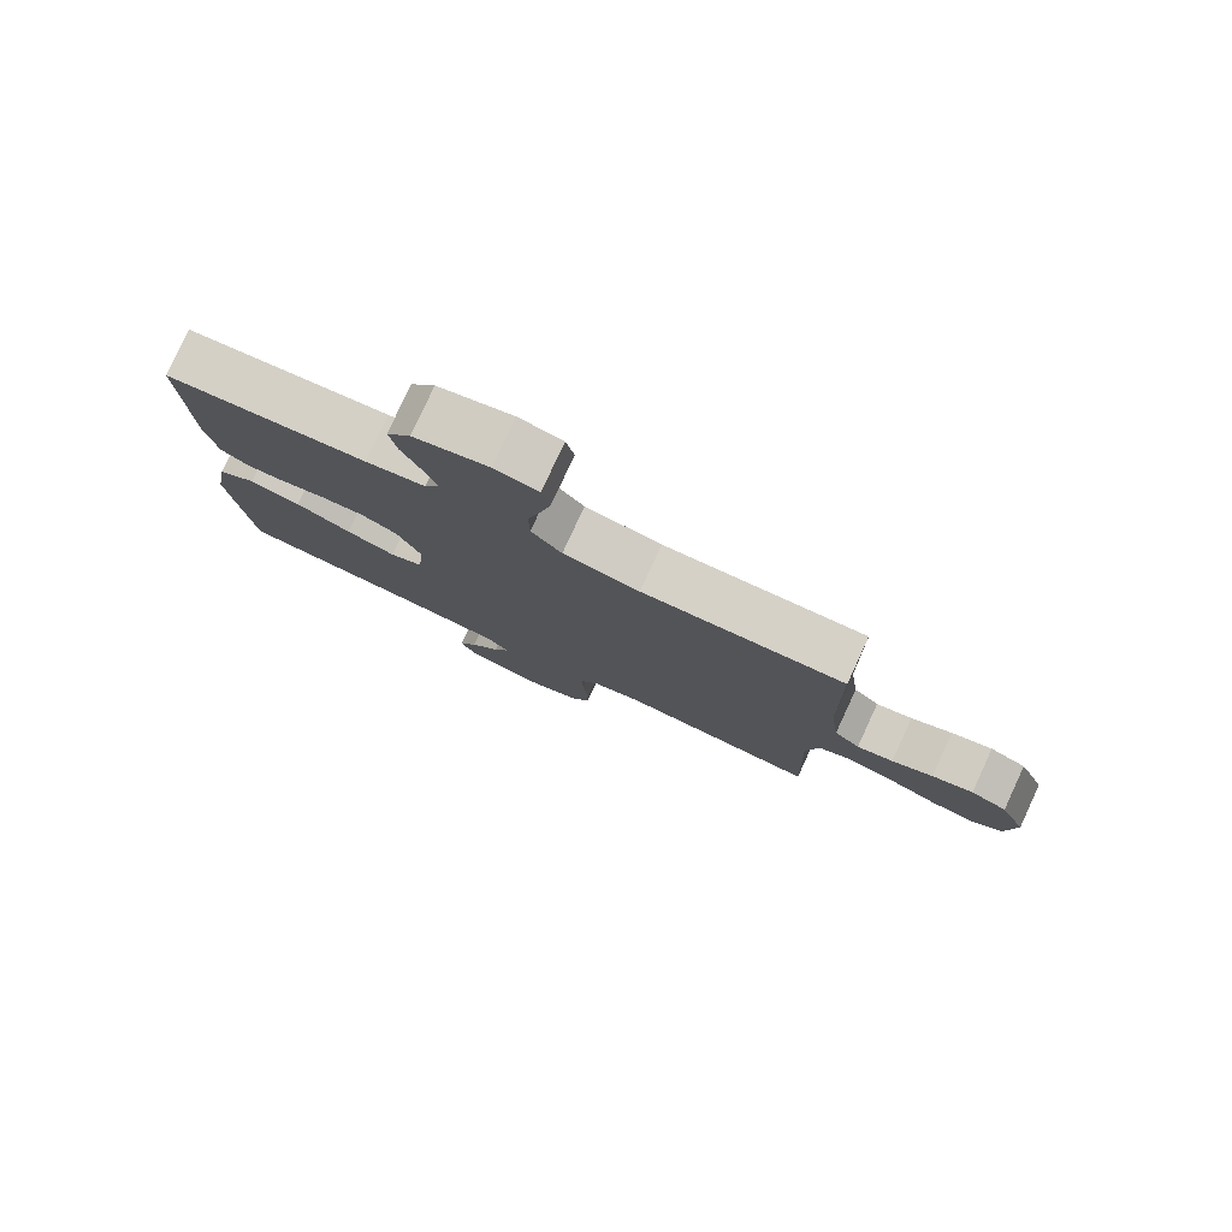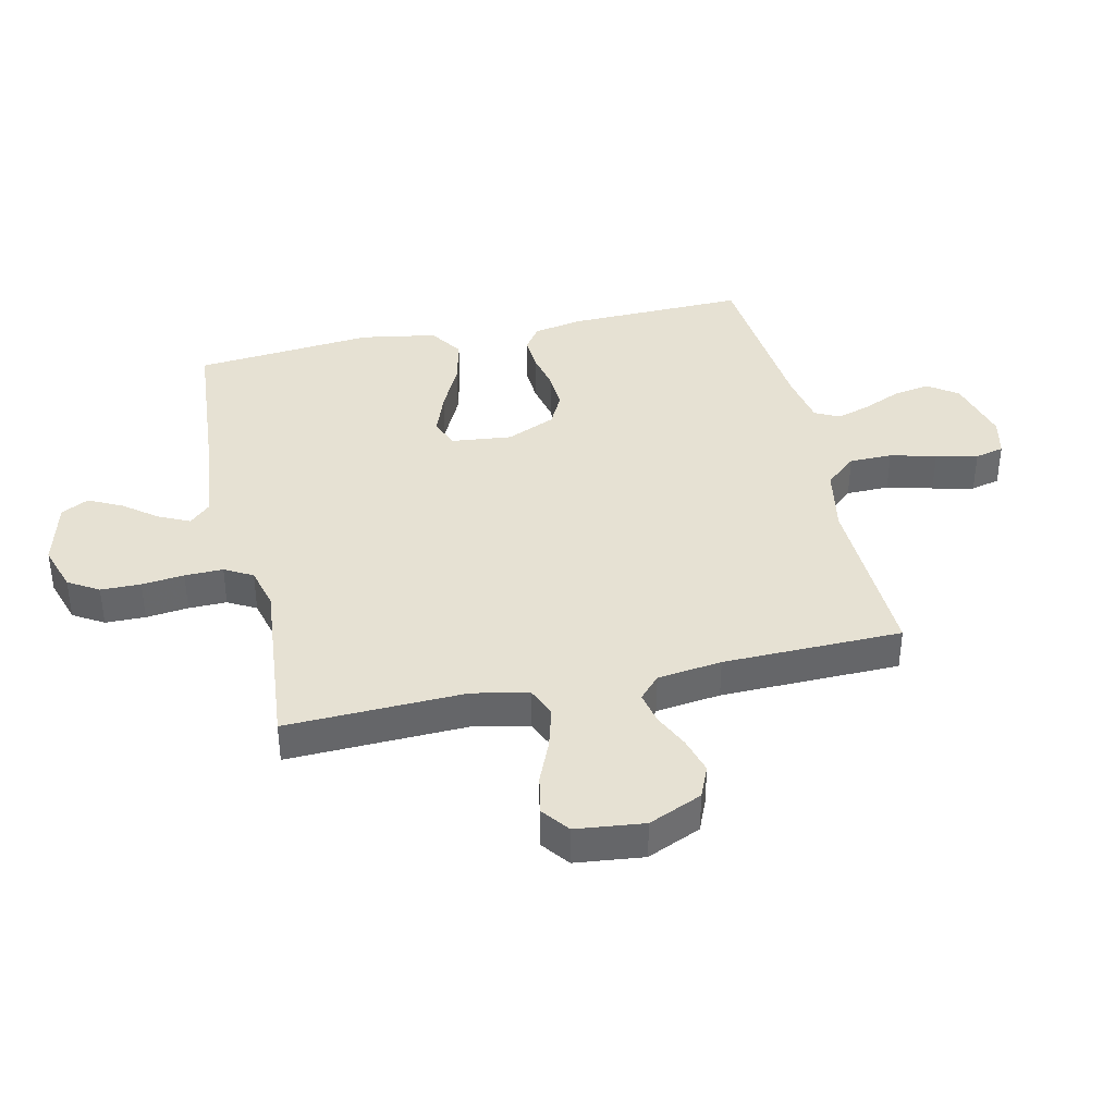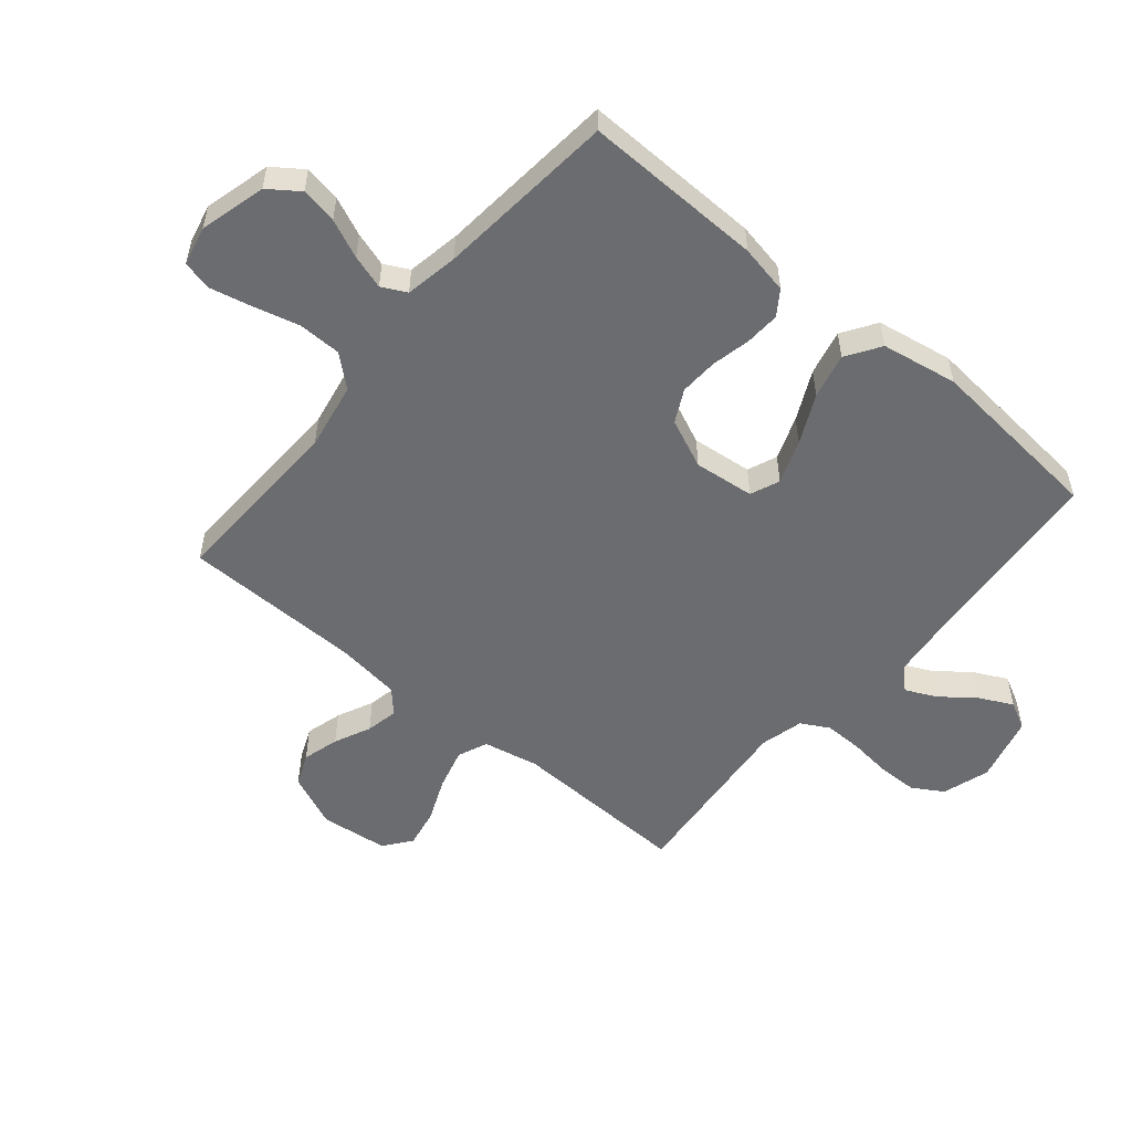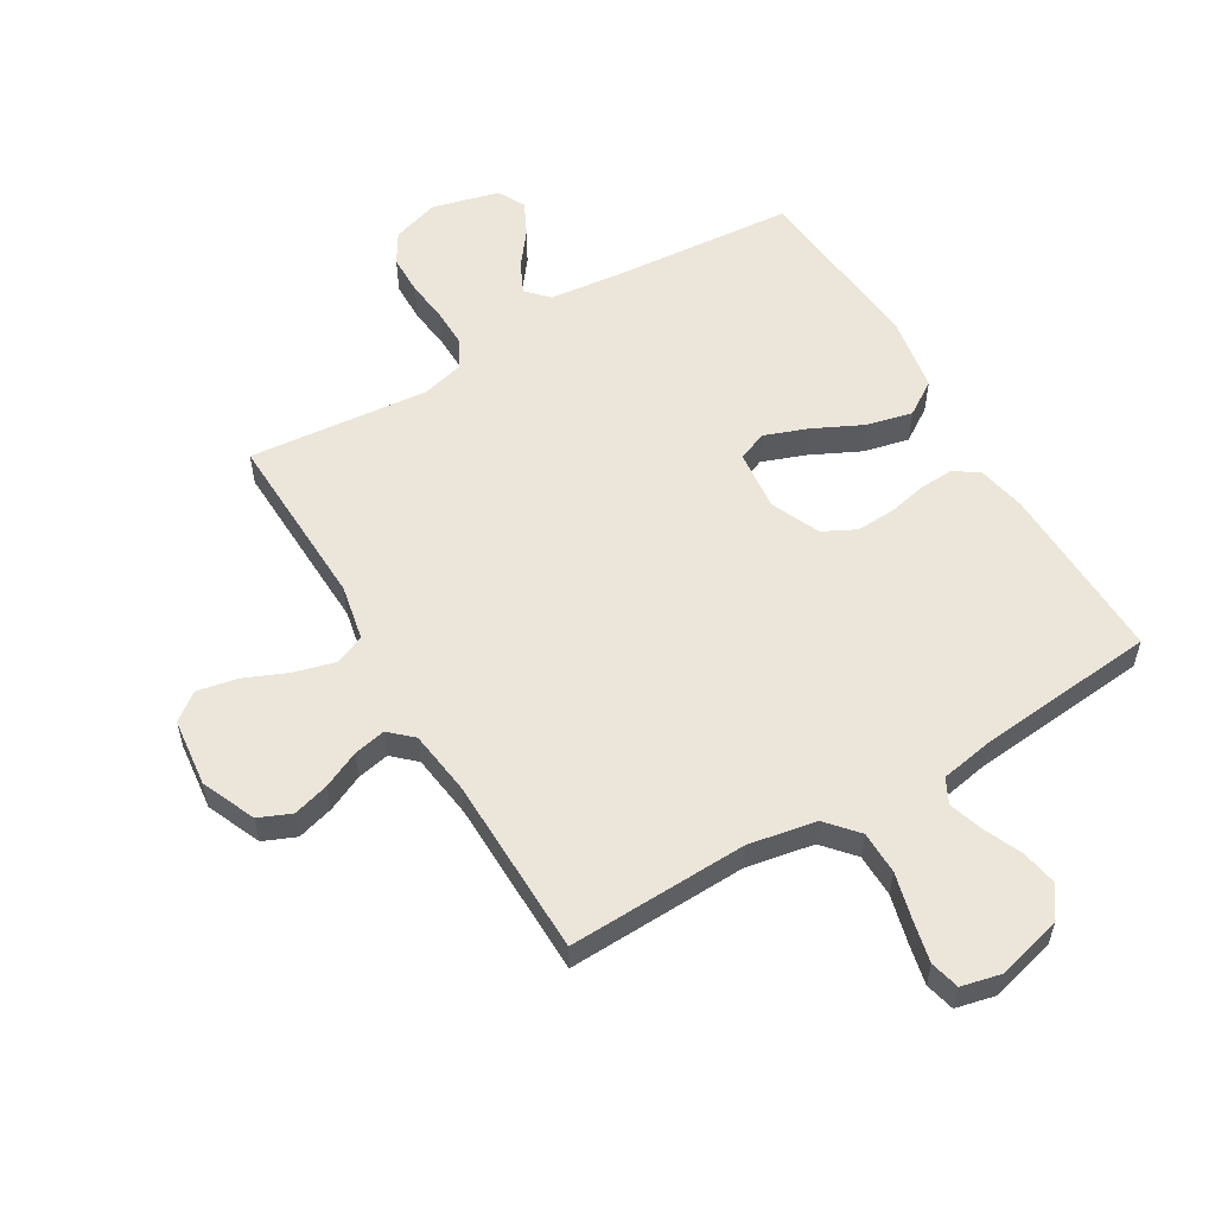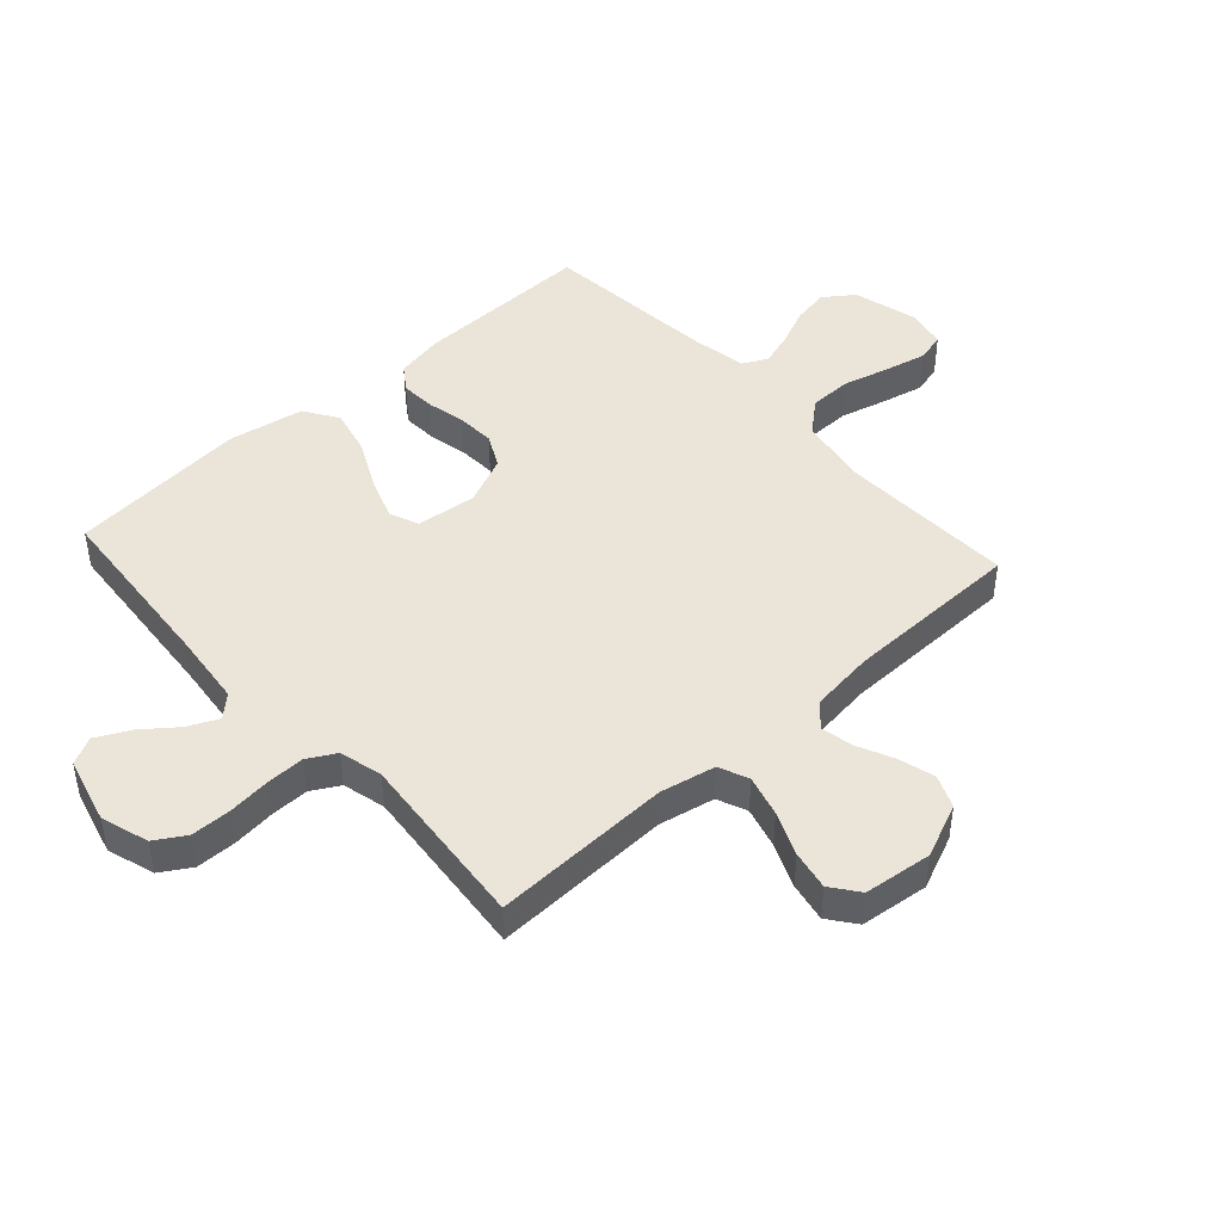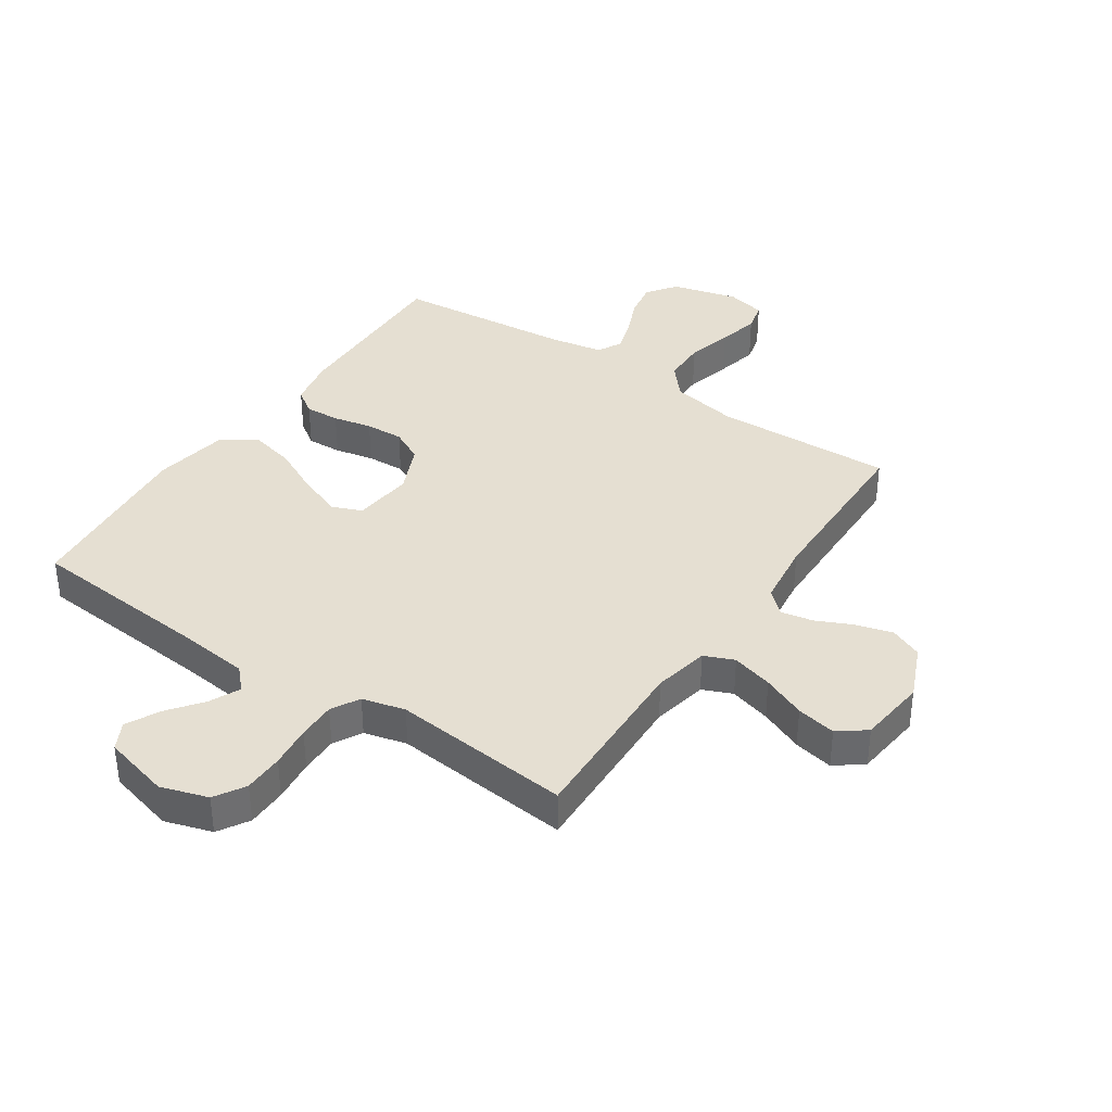
<metadata>
{"format":"obj","ext":"obj","renderer":"f3d","projection":"perspective","resolution":1024,"background":"white","views":[{"elev":79.7,"azim":-155.2,"up":"+Z"},{"elev":38.6,"azim":-102.7,"up":"+Y"},{"elev":-53.7,"azim":50.0,"up":"+Y"},{"elev":56.3,"azim":-30.7,"up":"+Y"},{"elev":45.0,"azim":-132.1,"up":"+Y"},{"elev":37.5,"azim":-146.0,"up":"+Y"}]}
</metadata>
<code>
v -0.5 0.07 -0.5
v -0.49 0.07 -0.2
v -0.509 0.07 -0.107
v -0.559 0.07 -0.086
v -0.628 0.07 -0.105
v -0.701 0.07 -0.136
v -0.767 0.07 -0.149
v -0.813 0.07 -0.114
v -0.826 0.07 0
v -0.787 0.07 0.09
v -0.733 0.07 0.113
v -0.672 0.07 0.096
v -0.611 0.07 0.068
v -0.557 0.07 0.057
v -0.519 0.07 0.092
v -0.505 0.07 0.2
v -0.5 0.07 0.5
v -0.2 0.07 0.49
v -0.087 0.07 0.511
v -0.042 0.07 0.563
v -0.041 0.07 0.635
v -0.061 0.07 0.712
v -0.077 0.07 0.782
v -0.065 0.07 0.831
v 0 0.07 0.846
v 0.111 0.07 0.817
v 0.147 0.07 0.767
v 0.136 0.07 0.706
v 0.108 0.07 0.642
v 0.09 0.07 0.585
v 0.111 0.07 0.544
v 0.2 0.07 0.528
v 0.5 0.07 0.5
v 0.493 0.07 0.2
v 0.477 0.07 0.118
v 0.436 0.07 0.09
v 0.378 0.07 0.093
v 0.313 0.07 0.107
v 0.249 0.07 0.11
v 0.194 0.07 0.082
v 0.158 0.07 0
v 0.169 0.07 -0.101
v 0.218 0.07 -0.121
v 0.291 0.07 -0.094
v 0.373 0.07 -0.054
v 0.449 0.07 -0.036
v 0.506 0.07 -0.073
v 0.528 0.07 -0.2
v 0.5 0.07 -0.5
v 0.2 0.07 -0.525
v 0.074 0.07 -0.539
v 0.04 0.07 -0.575
v 0.064 0.07 -0.626
v 0.108 0.07 -0.683
v 0.136 0.07 -0.739
v 0.112 0.07 -0.785
v 0 0.07 -0.814
v -0.079 0.07 -0.789
v -0.11 0.07 -0.738
v -0.111 0.07 -0.671
v -0.103 0.07 -0.6
v -0.102 0.07 -0.536
v -0.128 0.07 -0.489
v -0.2 0.07 -0.471
v -0.5 0 -0.5
v -0.49 0 -0.2
v -0.509 0 -0.107
v -0.559 0 -0.086
v -0.628 0 -0.105
v -0.701 0 -0.136
v -0.767 0 -0.149
v -0.813 0 -0.114
v -0.826 0 0
v -0.787 0 0.09
v -0.733 0 0.113
v -0.672 0 0.096
v -0.611 0 0.068
v -0.557 0 0.057
v -0.519 0 0.092
v -0.505 0 0.2
v -0.5 0 0.5
v -0.2 0 0.49
v -0.087 0 0.511
v -0.042 0 0.563
v -0.041 0 0.635
v -0.061 0 0.712
v -0.077 0 0.782
v -0.065 0 0.831
v 0 0 0.846
v 0.111 0 0.817
v 0.147 0 0.767
v 0.136 0 0.706
v 0.108 0 0.642
v 0.09 0 0.585
v 0.111 0 0.544
v 0.2 0 0.528
v 0.5 0 0.5
v 0.493 0 0.2
v 0.477 0 0.118
v 0.436 0 0.09
v 0.378 0 0.093
v 0.313 0 0.107
v 0.249 0 0.11
v 0.194 0 0.082
v 0.158 0 0
v 0.169 0 -0.101
v 0.218 0 -0.121
v 0.291 0 -0.094
v 0.373 0 -0.054
v 0.449 0 -0.036
v 0.506 0 -0.073
v 0.528 0 -0.2
v 0.5 0 -0.5
v 0.2 0 -0.525
v 0.074 0 -0.539
v 0.04 0 -0.575
v 0.064 0 -0.626
v 0.108 0 -0.683
v 0.136 0 -0.739
v 0.112 0 -0.785
v 0 0 -0.814
v -0.079 0 -0.789
v -0.11 0 -0.738
v -0.111 0 -0.671
v -0.103 0 -0.6
v -0.102 0 -0.536
v -0.128 0 -0.489
v -0.2 0 -0.471
f 58 59 60 61
f 58 61 62
f 57 58 62
f 56 57 62
f 53 54 55 56
f 52 53 56 62
f 51 52 62 63
f 47 48 49 50
f 44 45 46 47
f 43 44 47 50
f 42 43 50 51
f 35 36 37 38
f 35 38 39
f 32 33 34 35
f 31 32 35 39
f 30 31 39 40
f 26 27 28 29
f 26 29 30
f 25 26 30
f 21 22 23 24
f 21 24 25 30
f 16 17 18
f 15 16 18 19
f 10 11 12 13
f 10 13 14
f 9 10 14
f 8 9 14
f 5 6 7 8
f 4 5 8 14
f 3 4 14 15
f 64 1 2
f 41 42 51 63
f 20 21 30 40
f 19 20 40 41
f 19 41 63 64
f 15 19 64
f 2 3 15 64
f 125 124 123 122
f 126 125 122
f 126 122 121
f 126 121 120
f 120 119 118 117
f 126 120 117 116
f 127 126 116 115
f 114 113 112 111
f 111 110 109 108
f 114 111 108 107
f 115 114 107 106
f 102 101 100 99
f 103 102 99
f 99 98 97 96
f 103 99 96 95
f 104 103 95 94
f 93 92 91 90
f 94 93 90
f 94 90 89
f 88 87 86 85
f 94 89 88 85
f 82 81 80
f 83 82 80 79
f 77 76 75 74
f 78 77 74
f 78 74 73
f 78 73 72
f 72 71 70 69
f 78 72 69 68
f 79 78 68 67
f 66 65 128
f 127 115 106 105
f 104 94 85 84
f 105 104 84 83
f 128 127 105 83
f 128 83 79
f 128 79 67 66
f 1 65 66 2
f 2 66 67 3
f 3 67 68 4
f 4 68 69 5
f 5 69 70 6
f 6 70 71 7
f 7 71 72 8
f 8 72 73 9
f 9 73 74 10
f 10 74 75 11
f 11 75 76 12
f 12 76 77 13
f 13 77 78 14
f 14 78 79 15
f 15 79 80 16
f 16 80 81 17
f 17 81 82 18
f 18 82 83 19
f 19 83 84 20
f 20 84 85 21
f 21 85 86 22
f 22 86 87 23
f 23 87 88 24
f 24 88 89 25
f 25 89 90 26
f 26 90 91 27
f 27 91 92 28
f 28 92 93 29
f 29 93 94 30
f 30 94 95 31
f 31 95 96 32
f 32 96 97 33
f 33 97 98 34
f 34 98 99 35
f 35 99 100 36
f 36 100 101 37
f 37 101 102 38
f 38 102 103 39
f 39 103 104 40
f 40 104 105 41
f 41 105 106 42
f 42 106 107 43
f 43 107 108 44
f 44 108 109 45
f 45 109 110 46
f 46 110 111 47
f 47 111 112 48
f 48 112 113 49
f 49 113 114 50
f 50 114 115 51
f 51 115 116 52
f 52 116 117 53
f 53 117 118 54
f 54 118 119 55
f 55 119 120 56
f 56 120 121 57
f 57 121 122 58
f 58 122 123 59
f 59 123 124 60
f 60 124 125 61
f 61 125 126 62
f 62 126 127 63
f 63 127 128 64
f 64 128 65 1

</code>
